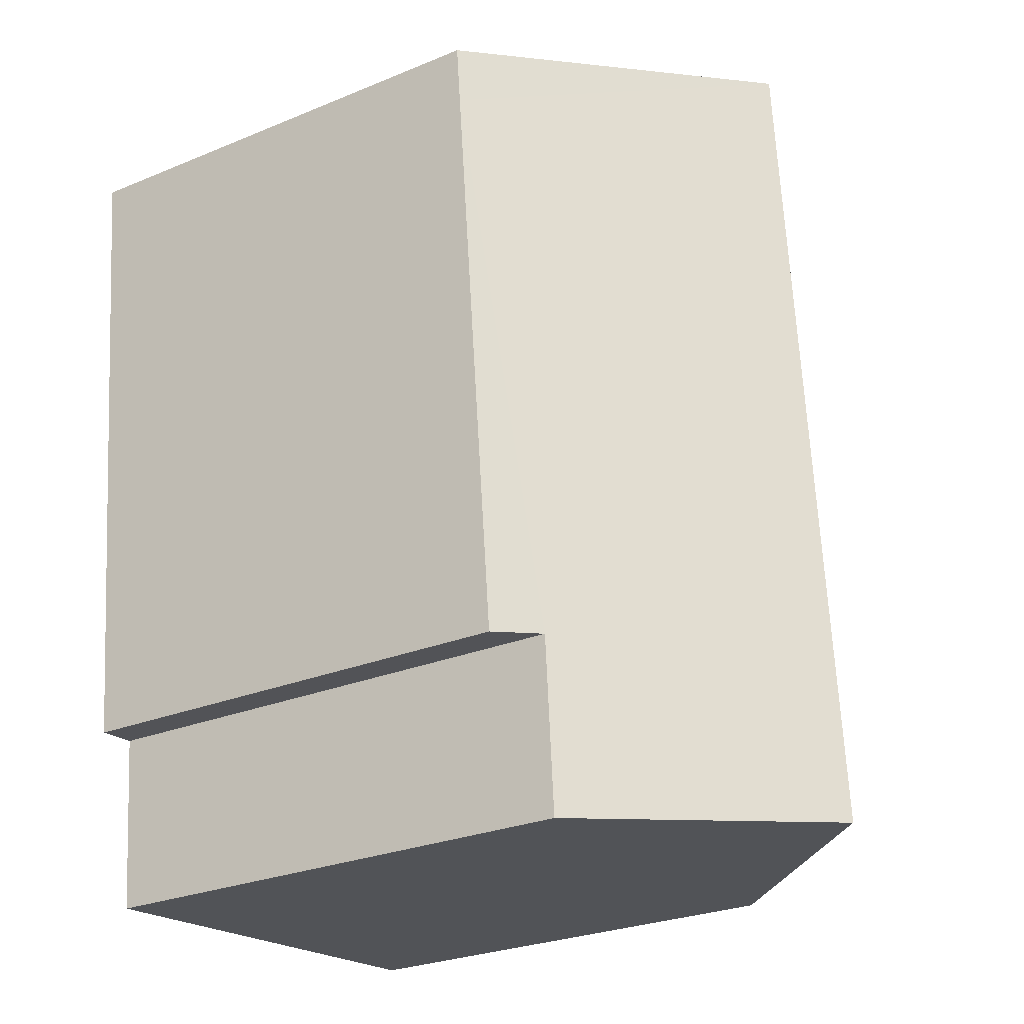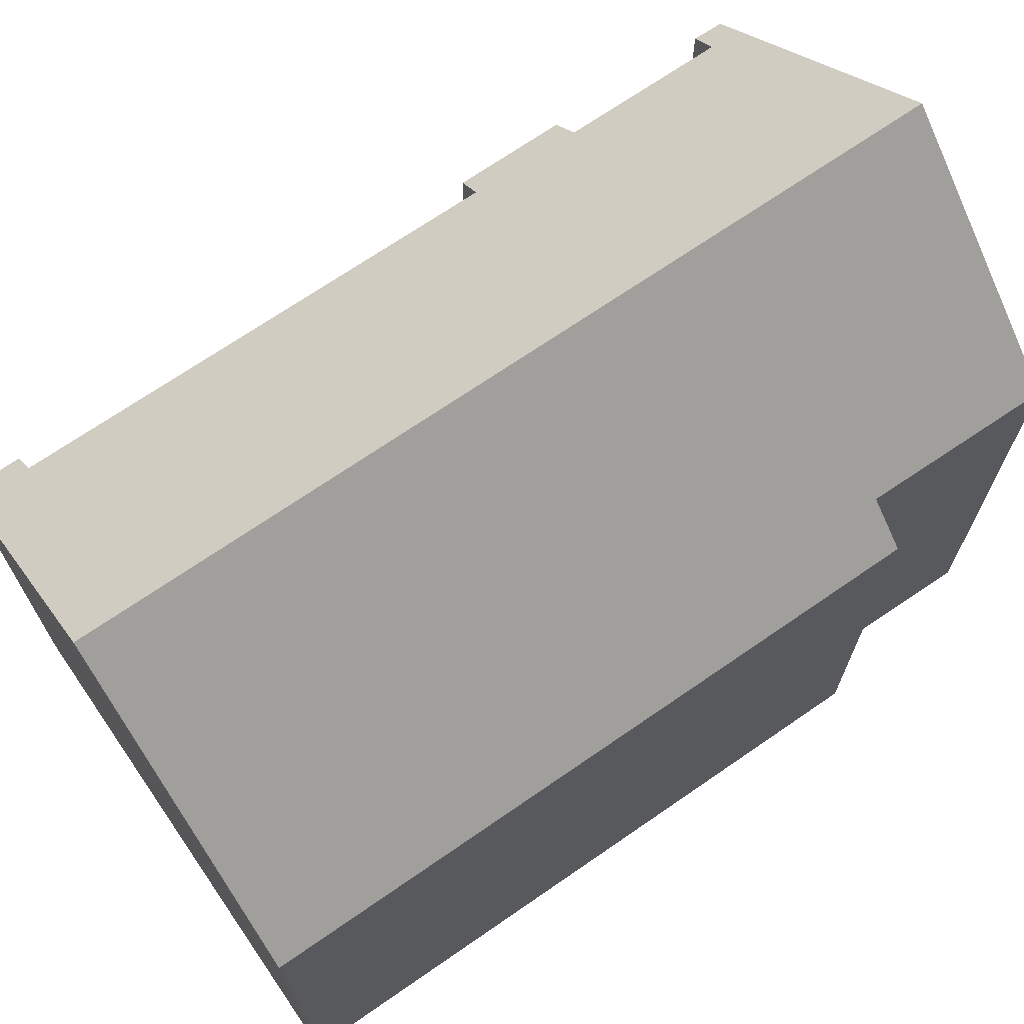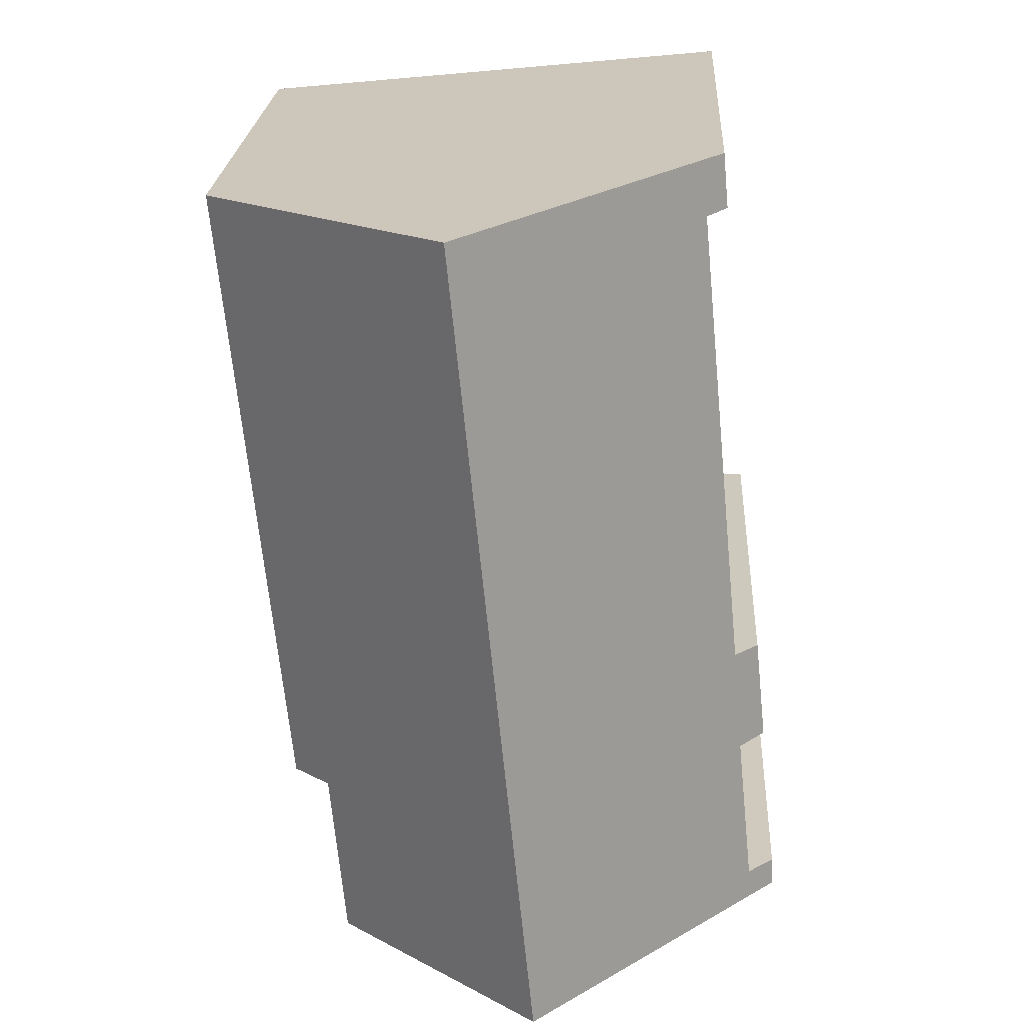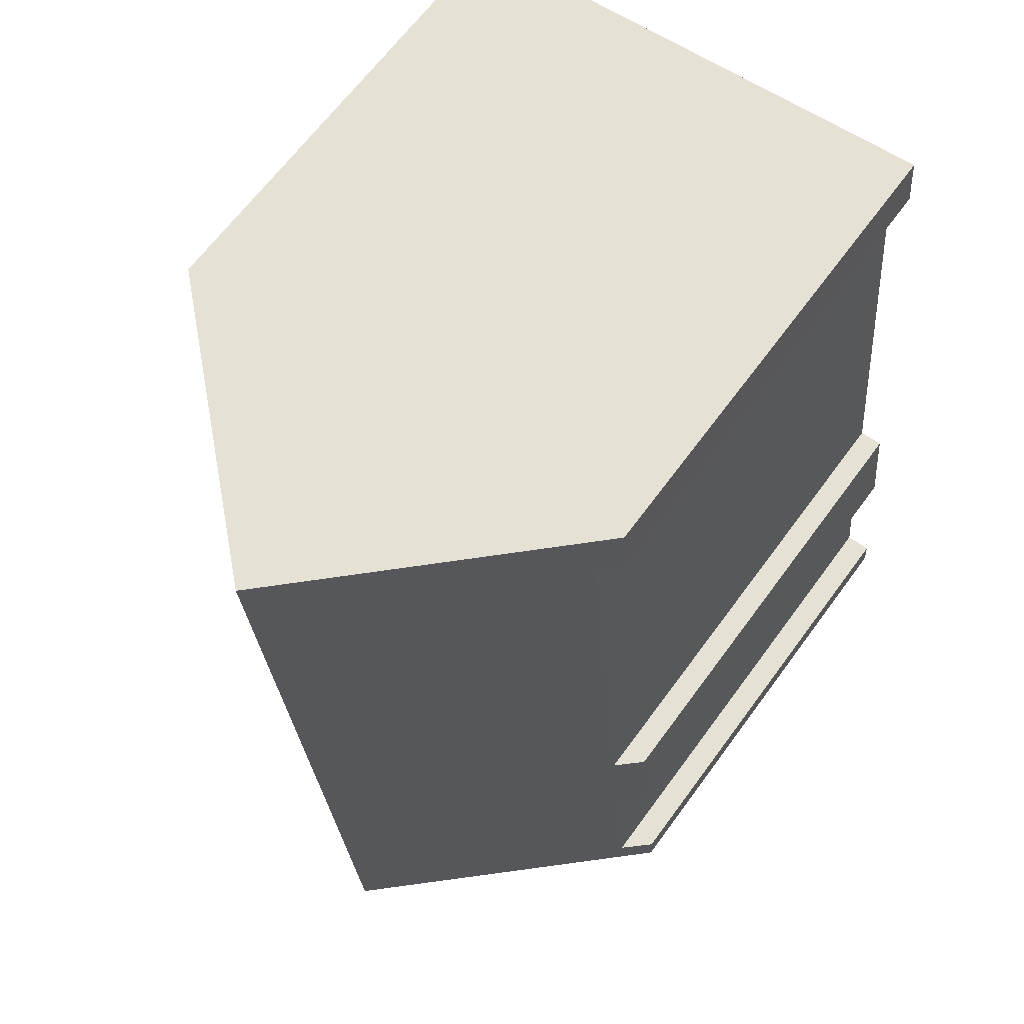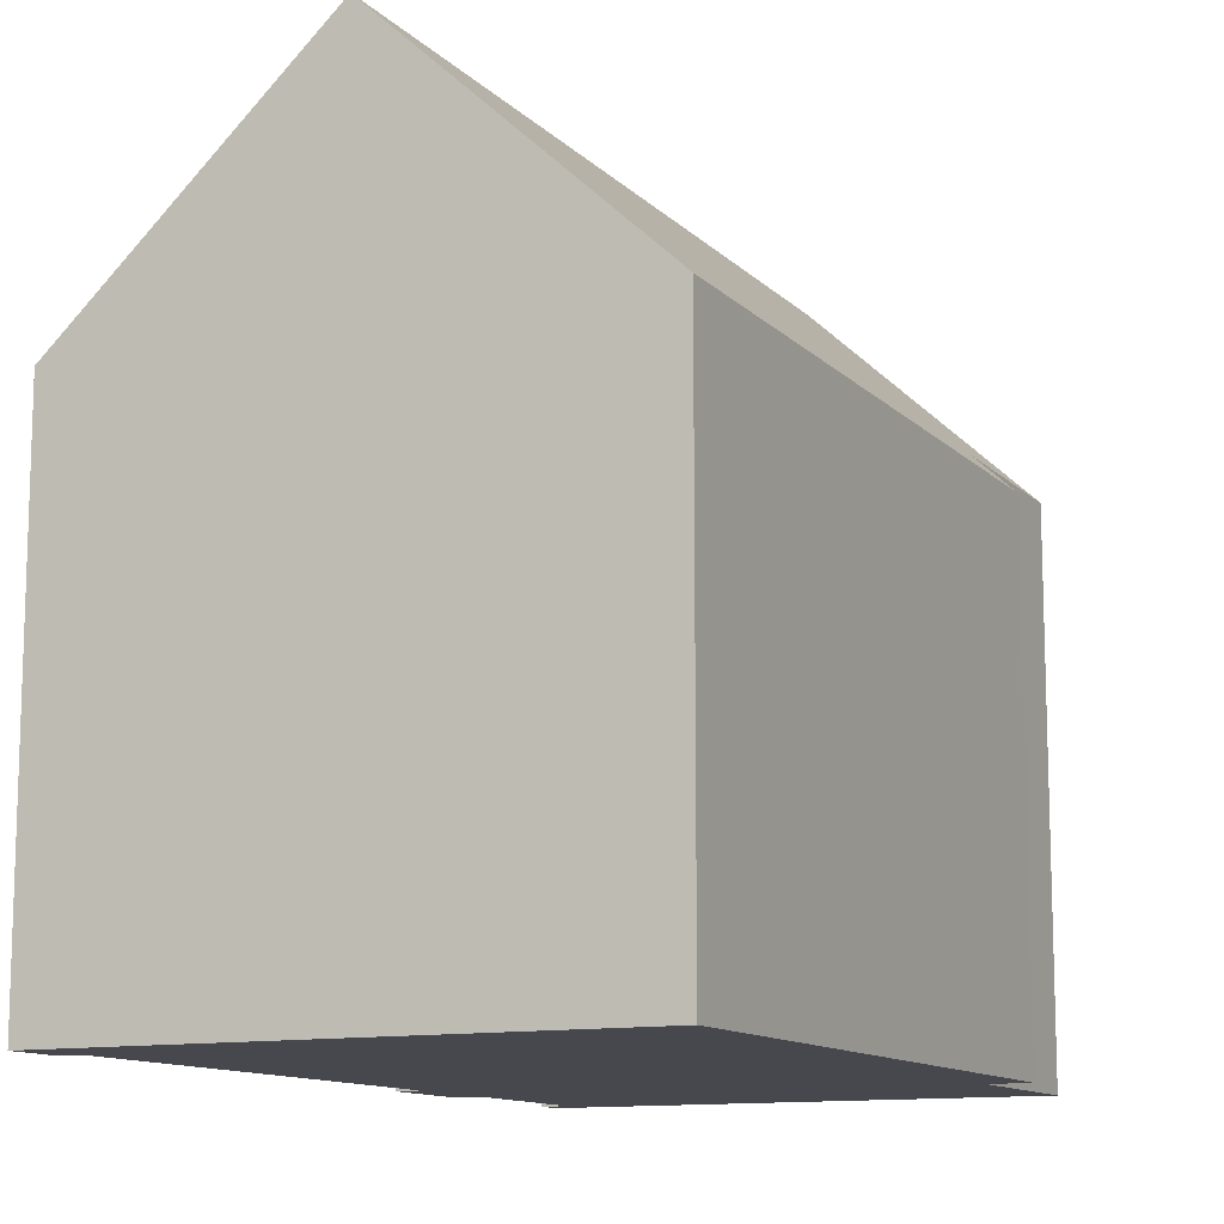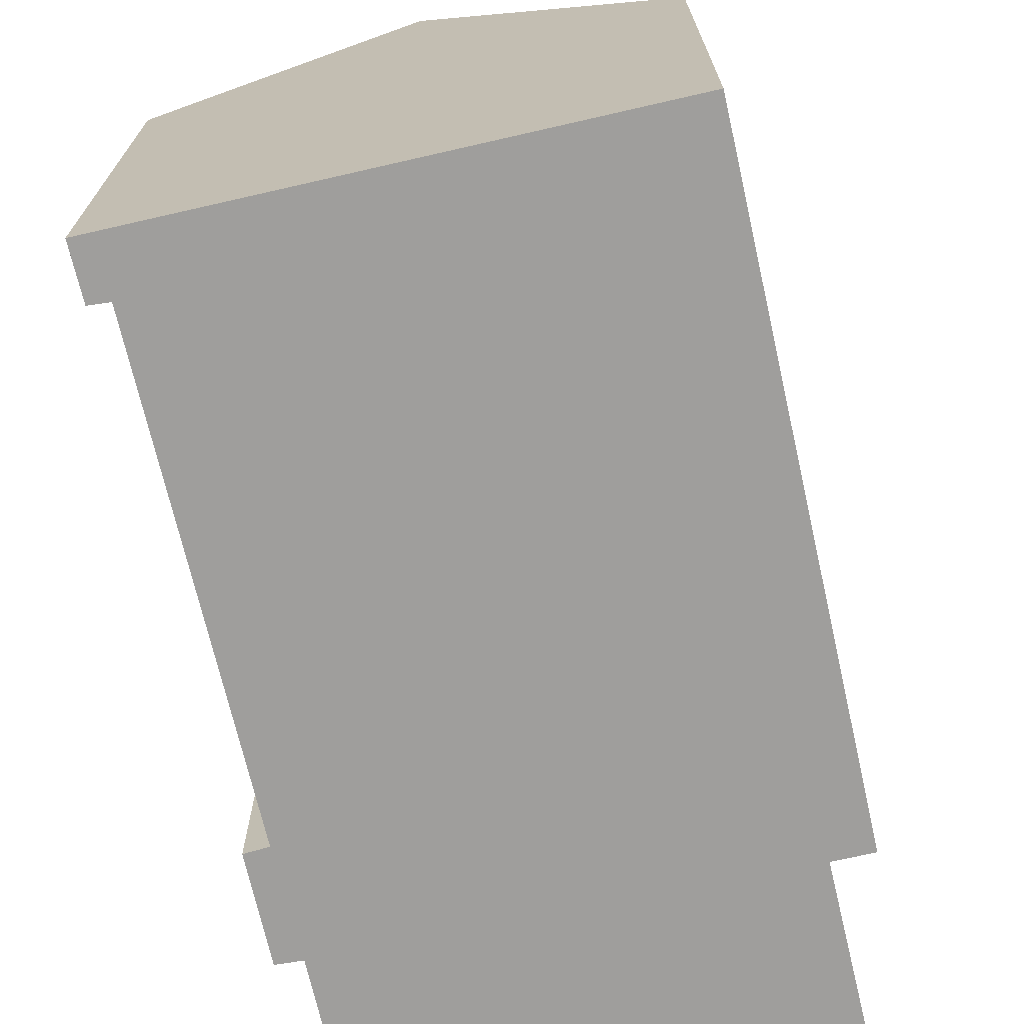
<metadata>
{"format":"obj","ext":"obj","renderer":"f3d","projection":"perspective","resolution":1024,"background":"white","views":[{"elev":-27.3,"azim":122.4,"up":"+Z"},{"elev":70.7,"azim":61.2,"up":"+Y"},{"elev":23.2,"azim":-176.8,"up":"+Z"},{"elev":65.3,"azim":-143.8,"up":"+Z"},{"elev":-11.9,"azim":31.5,"up":"+Y"},{"elev":-70.9,"azim":18.6,"up":"+Y"}]}
</metadata>
<code>
v  6.641 18.69 -0.67
v  12.71 13.47 3.42
v  12.29 13.44 -1.239
v  8.78 18.69 20.82
v  15.31 12.47 18.56
v  15.47 12.47 20.16
v  13.76 12.5 3.318
v  2.589 13.07 19.97
v  2.188 12.56 21.48
v  2.056 12.57 20.06
v  2.577 13.07 19.84
v  1.395 13.1 7.618
v  0.761 12.51 7.642
v  1.145 13.13 4.793
v  0.476 12.5 4.9
v  0.732 13.12 0.722
v  0.045 12.48 0.742
v  0 12.51 7.661e-16
v  2.056 -1.228e-15 20.06
v  2.188 -1.315e-15 21.48
v  0 0 0
v  0.045 -4.543e-17 0.742
v  1.145 -2.935e-16 4.793
v  0.732 -4.421e-17 0.722
v  0.761 -4.679e-16 7.642
v  0.476 -3e-16 4.9
v  1.395 -4.665e-16 7.618
v  2.589 -1.223e-15 19.97
v  2.577 -1.215e-15 19.84
v  15.47 -1.234e-15 20.16
v  8.78 -1.275e-15 20.82
v  13.76 -2.032e-16 3.318
v  15.31 -1.136e-15 18.56
v  12.71 -2.094e-16 3.42
v  12.29 7.587e-17 -1.239
v  6.641 4.103e-17 -0.67
g defaultobject
f 1 2 3
f 2 1 4
f 2 4 5
f 5 4 6
f 5 7 2
f 4 8 9
f 8 4 1
f 9 8 10
f 8 1 11
f 11 1 12
f 12 1 13
f 13 1 14
f 13 14 15
f 14 1 16
f 16 1 17
f 17 1 18
f 19 9 10
f 9 19 20
f 21 17 18
f 17 21 22
f 16 23 14
f 23 16 24
f 15 25 13
f 25 15 26
f 27 11 12
f 11 27 8
f 8 27 28
f 28 27 29
f 9 6 4
f 6 9 20
f 6 20 30
f 30 20 31
f 17 24 16
f 24 17 22
f 13 27 12
f 27 13 25
f 30 5 6
f 5 30 7
f 7 30 32
f 32 30 33
f 34 3 2
f 3 34 35
f 7 34 2
f 34 7 32
f 3 18 1
f 18 3 35
f 18 35 21
f 21 35 36
f 23 15 14
f 15 23 26
f 28 10 8
f 10 28 19
f 34 36 35
f 36 34 21
f 21 34 24
f 21 24 22
f 24 34 23
f 23 34 32
f 23 32 33
f 23 33 26
f 26 33 27
f 26 27 25
f 27 33 29
f 29 33 30
f 29 30 28
f 28 30 19
f 19 30 31
f 20 19 31

</code>
